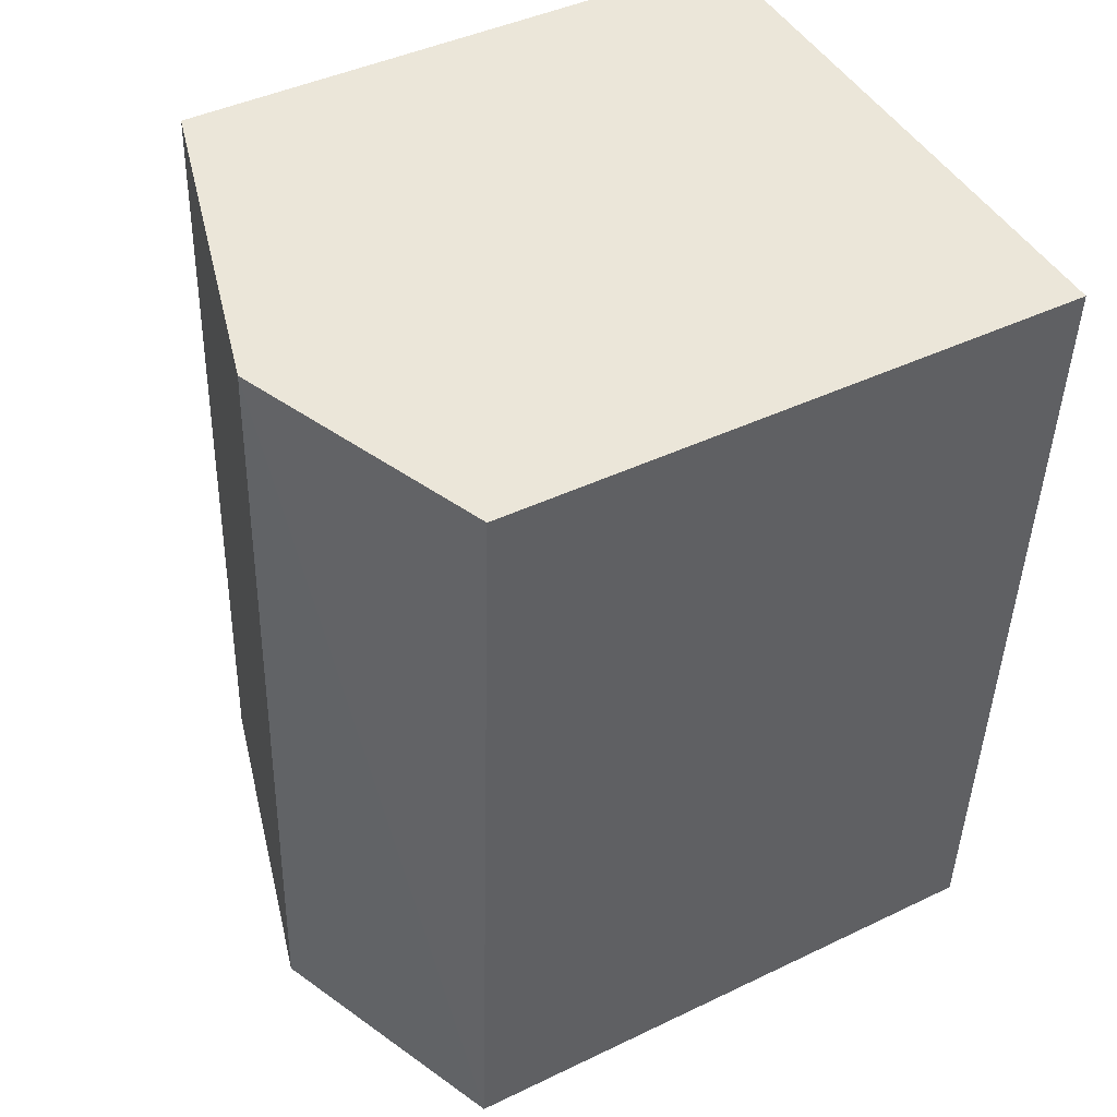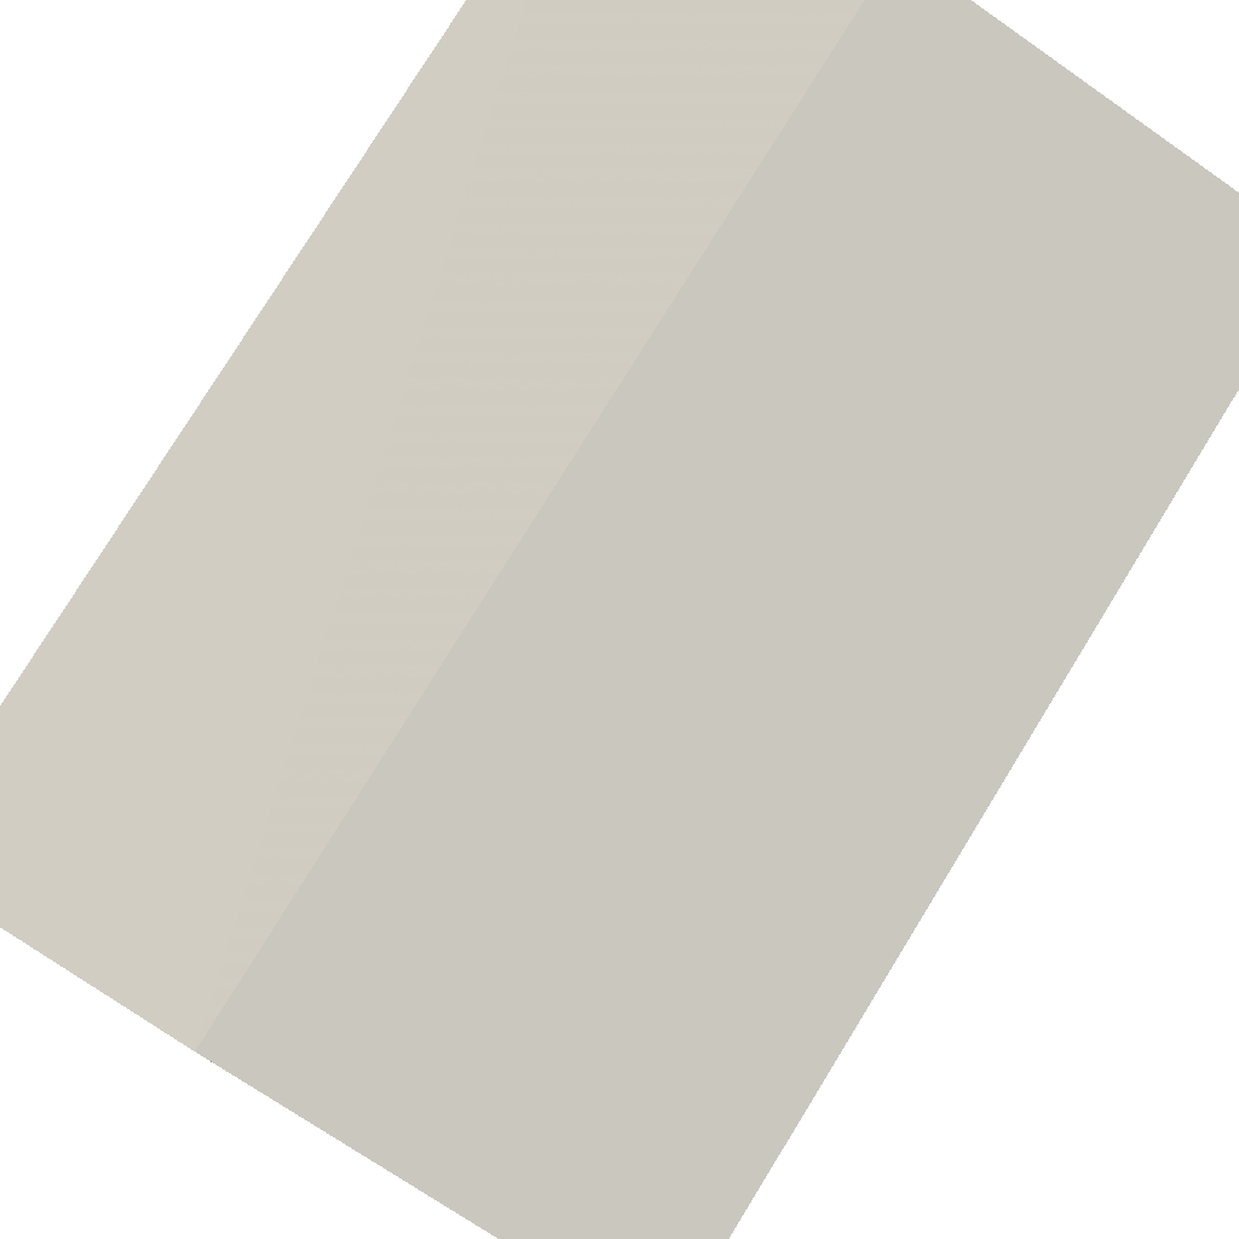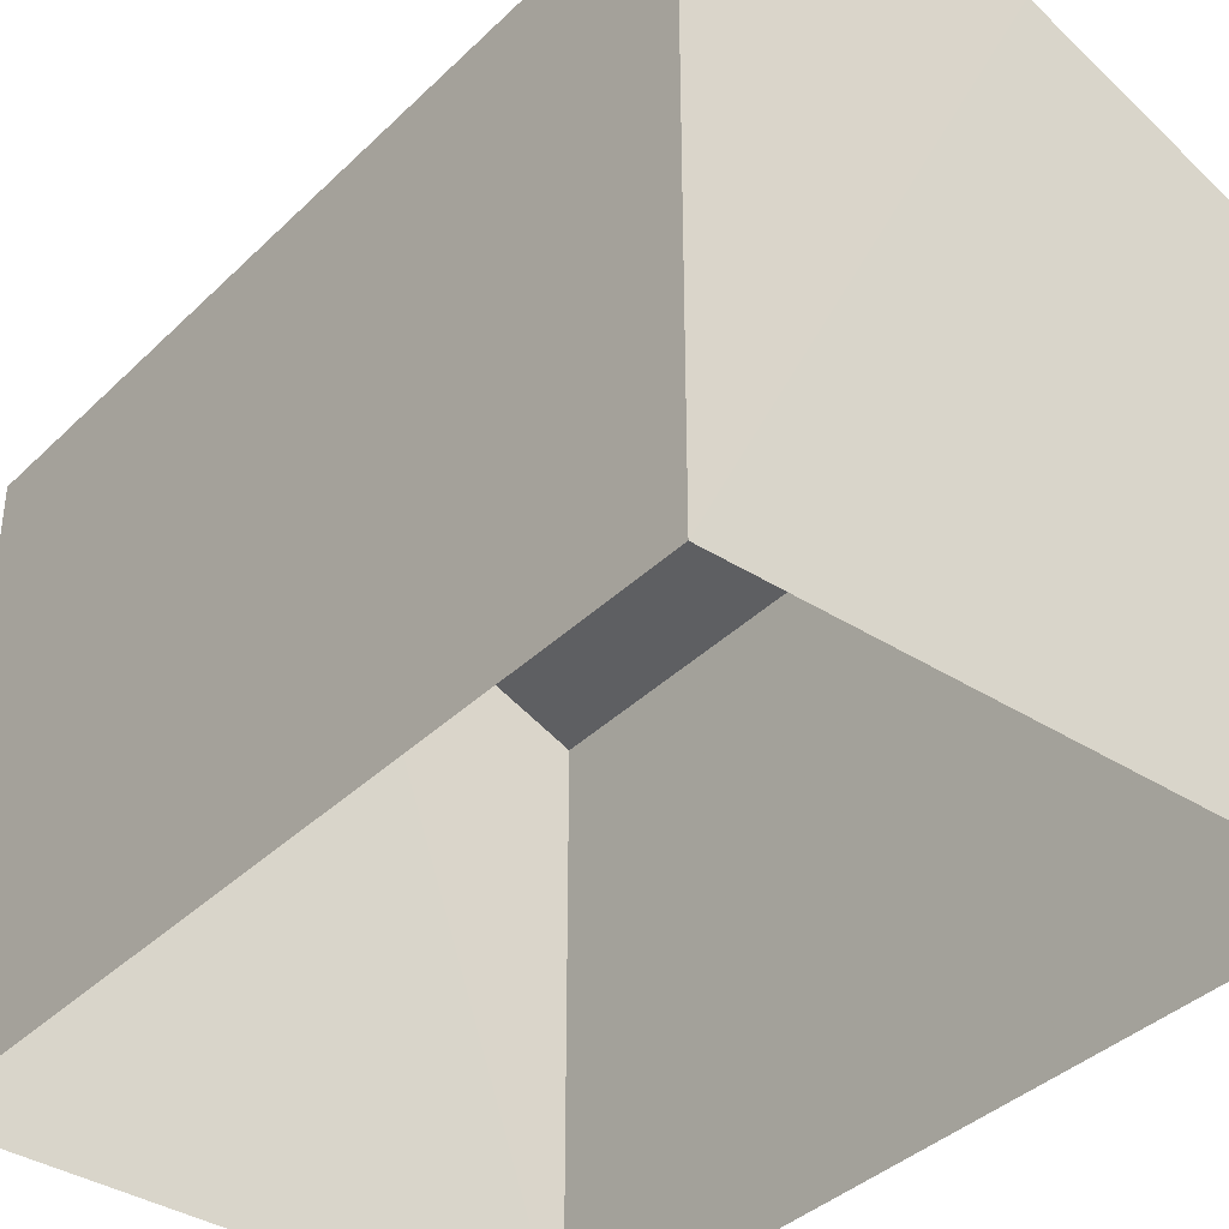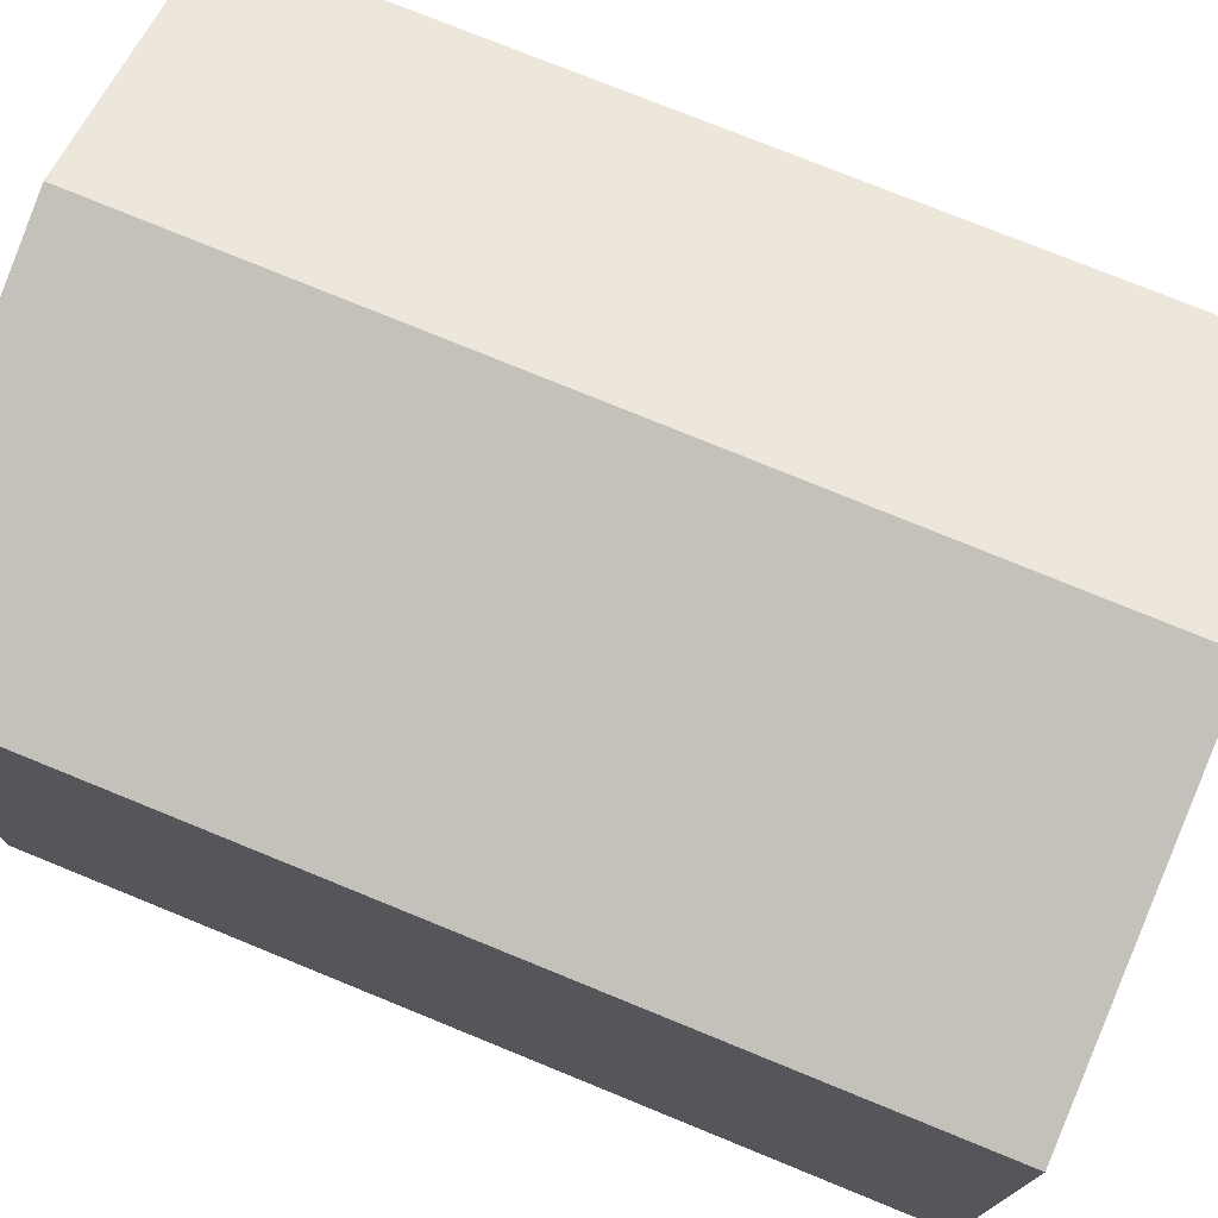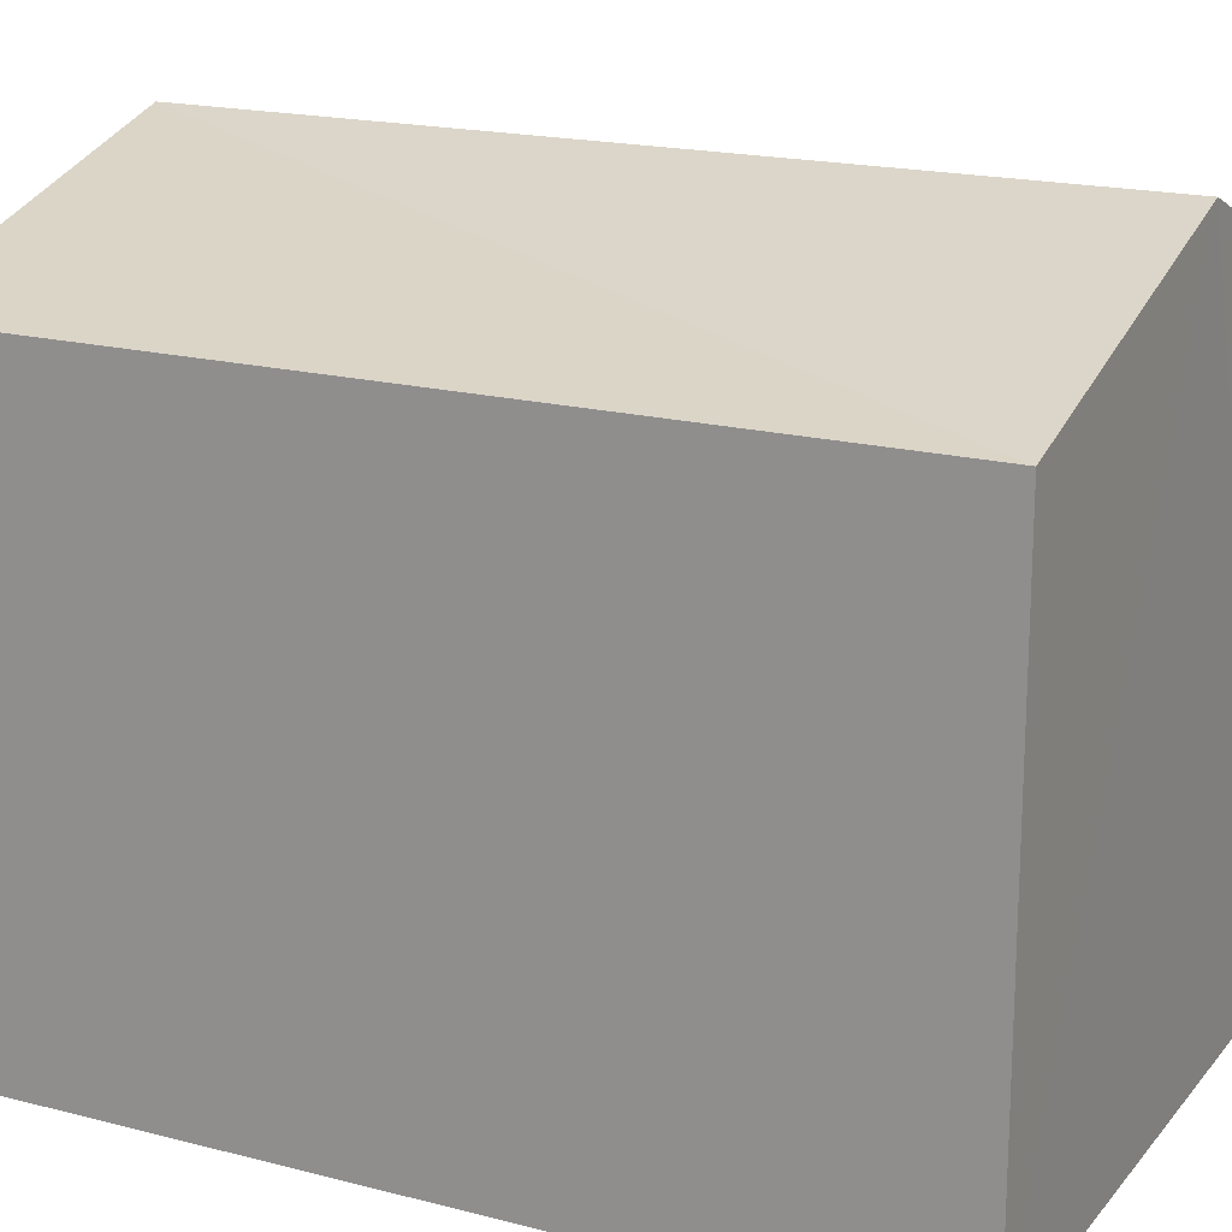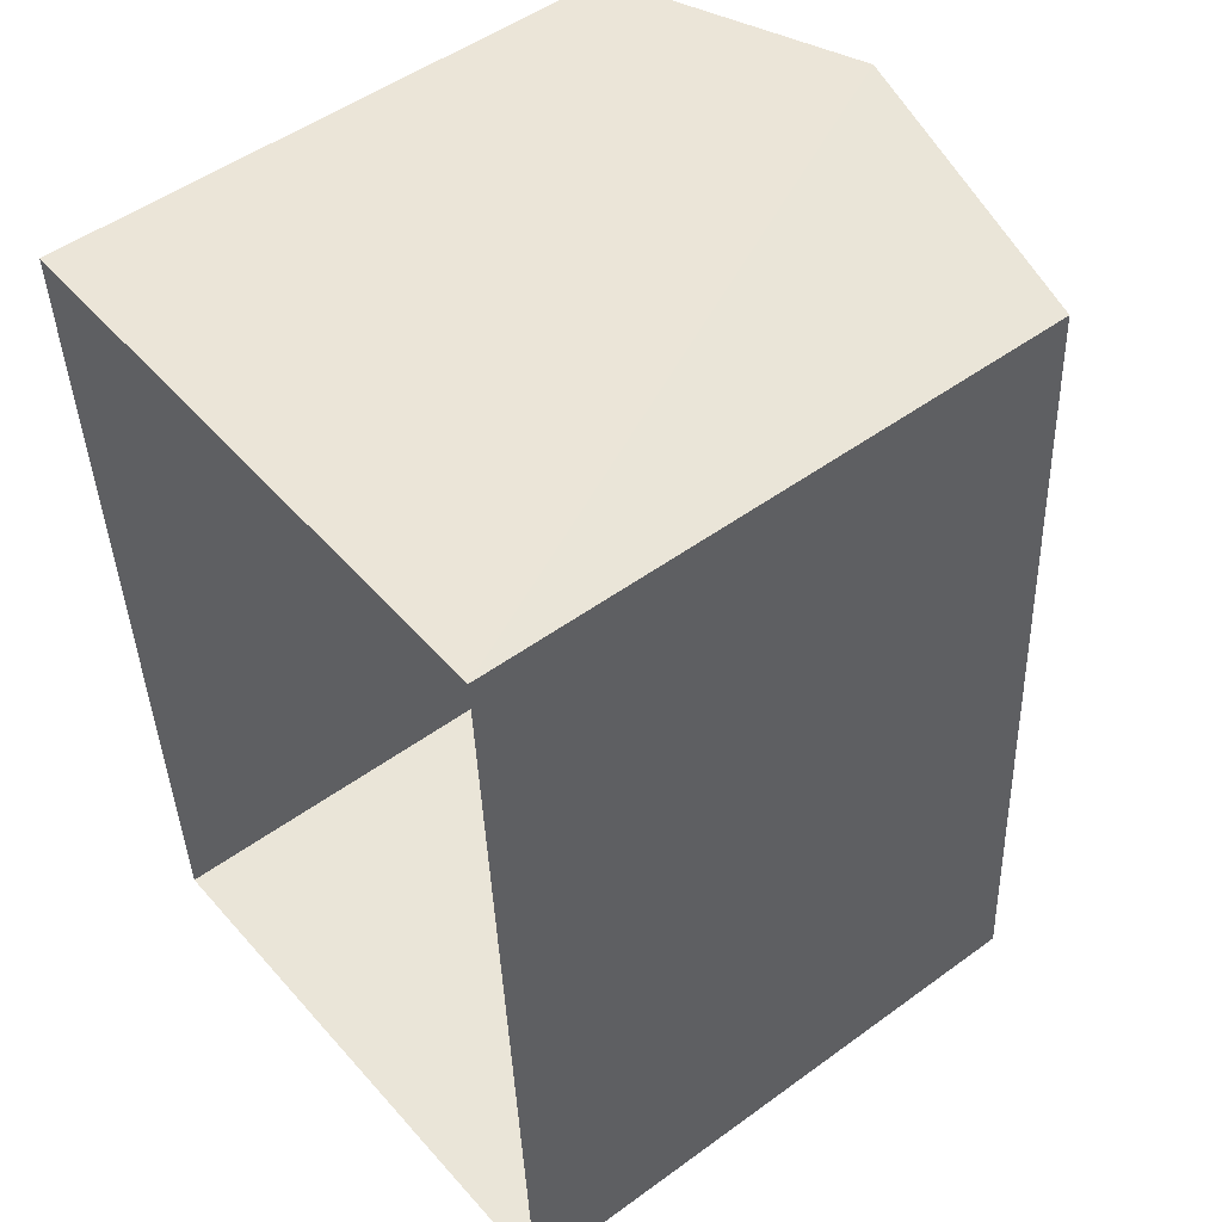
<metadata>
{"format":"obj","ext":"obj","renderer":"f3d","projection":"perspective","resolution":1024,"background":"white","views":[{"elev":43.4,"azim":60.3,"up":"+Y"},{"elev":78.8,"azim":-151.6,"up":"+Z"},{"elev":-37.6,"azim":-42.4,"up":"+Z"},{"elev":75.4,"azim":-70.8,"up":"+Z"},{"elev":18.3,"azim":-66.3,"up":"+Z"},{"elev":50.6,"azim":-128.4,"up":"+Y"}]}
</metadata>
<code>
v -3.733e+05 -1.042e+05 26.85
v -3.733e+05 -1.042e+05 26.85
v -3.733e+05 -1.042e+05 26.85
v -3.733e+05 -1.042e+05 26.85
v -3.733e+05 -1.042e+05 30.45
v -3.733e+05 -1.042e+05 30.45
v -3.733e+05 -1.042e+05 31.05
v -3.733e+05 -1.042e+05 31.05
v -3.733e+05 -1.042e+05 30.45
v -3.733e+05 -1.042e+05 30.45
f 1 2 3
f 1 4 2
f 5 6 7
f 8 5 7
f 7 9 8
f 7 10 9
f 5 3 2
f 6 5 2
f 9 4 1
f 9 10 4
f 9 1 8
f 1 3 8
f 3 5 8
f 6 2 7
f 2 4 7
f 4 10 7

</code>
